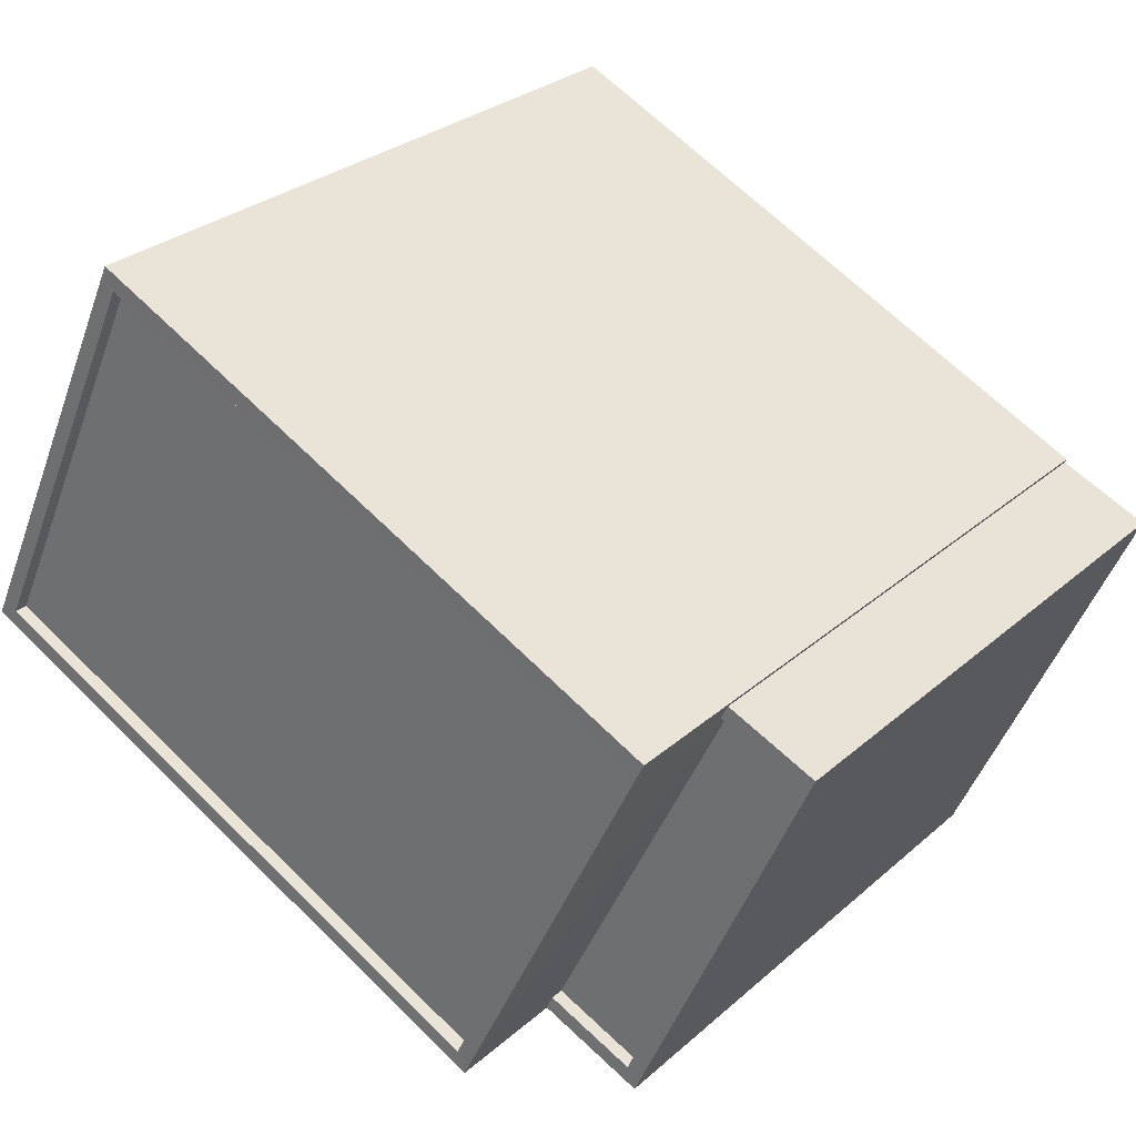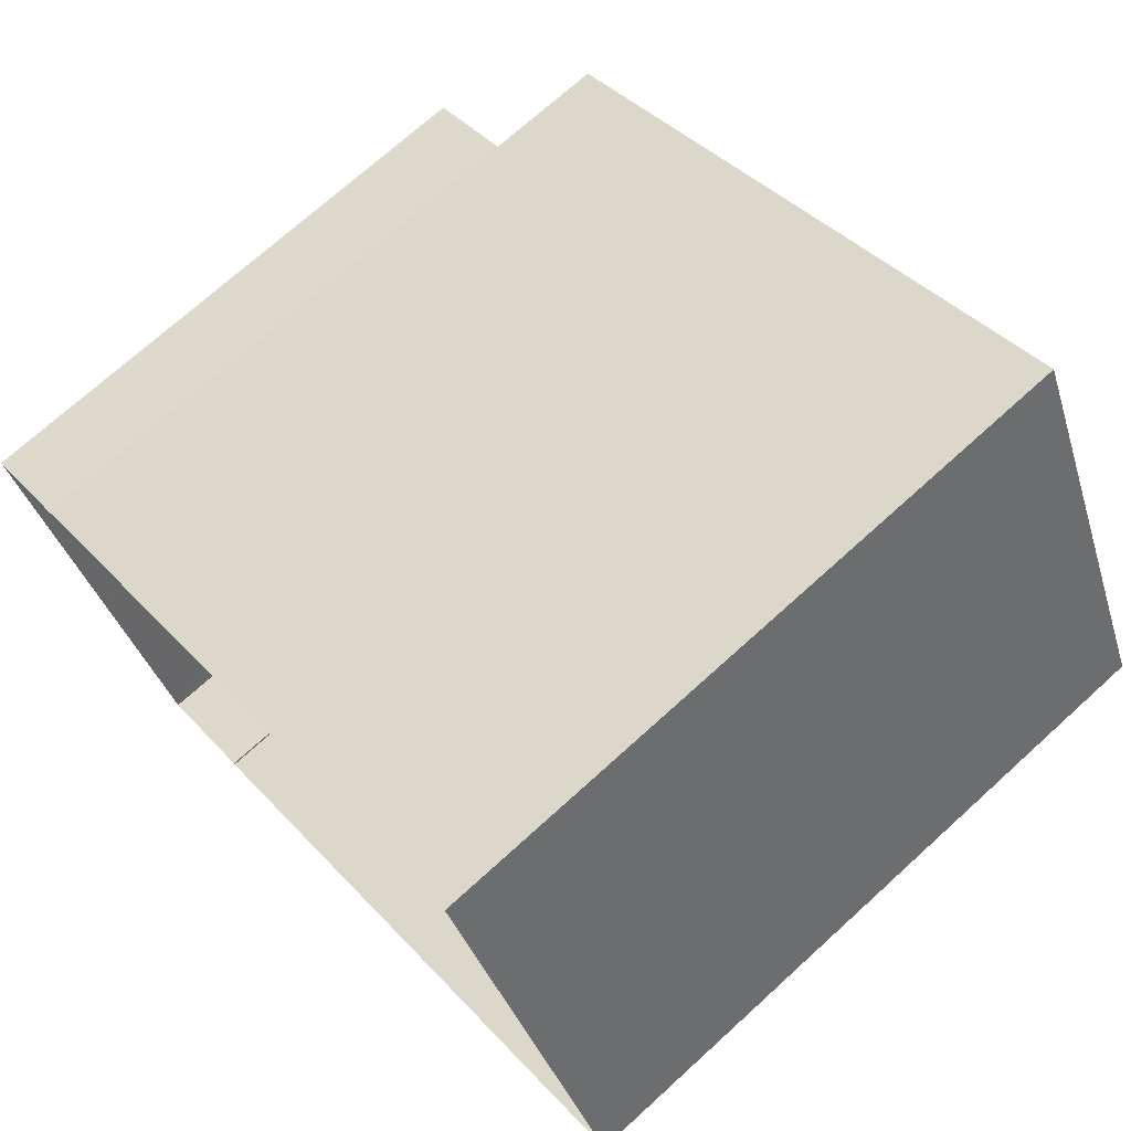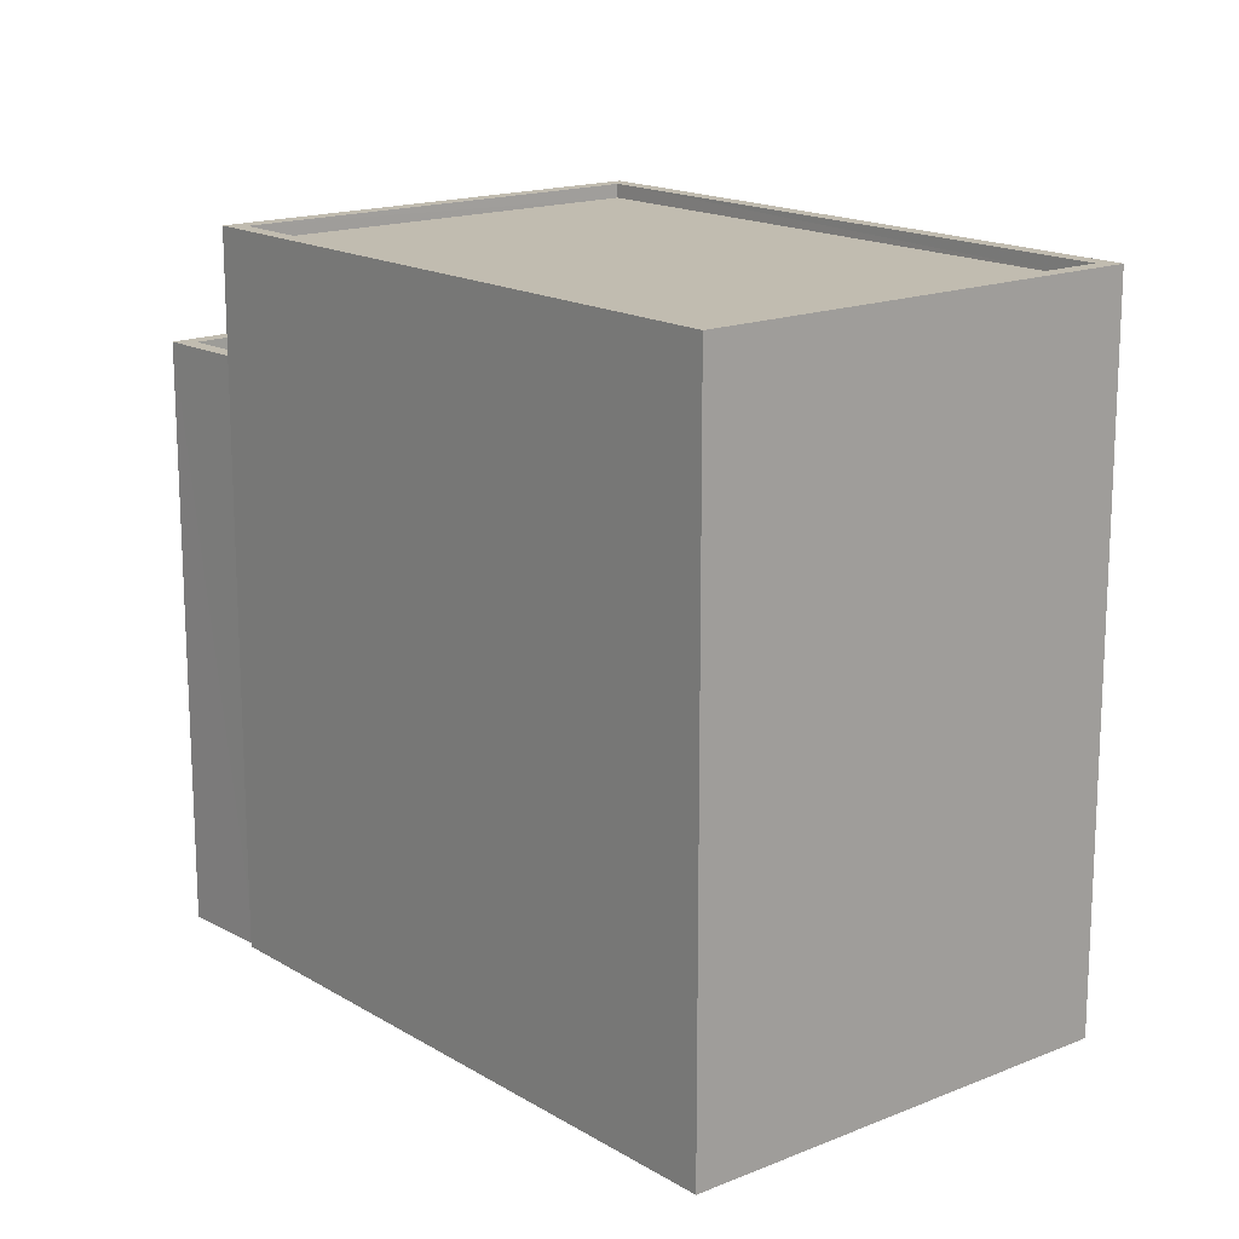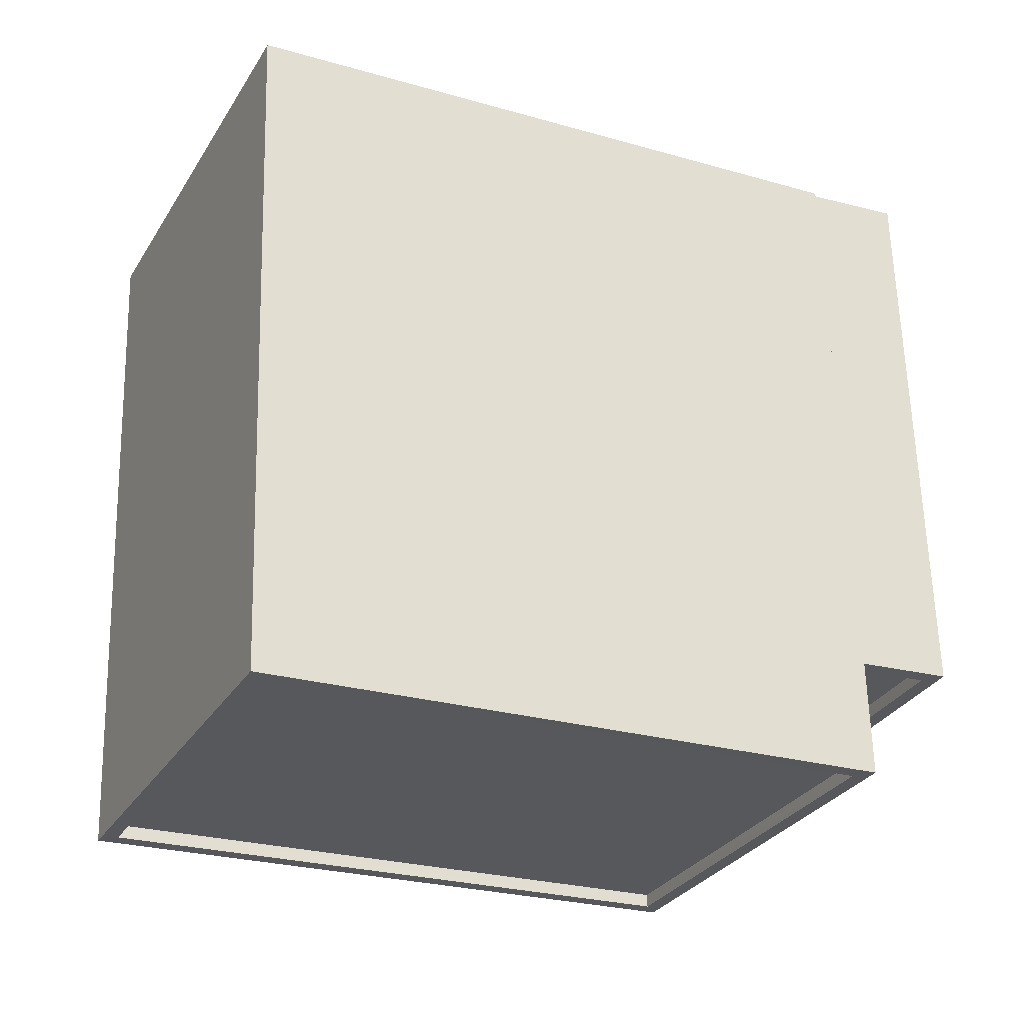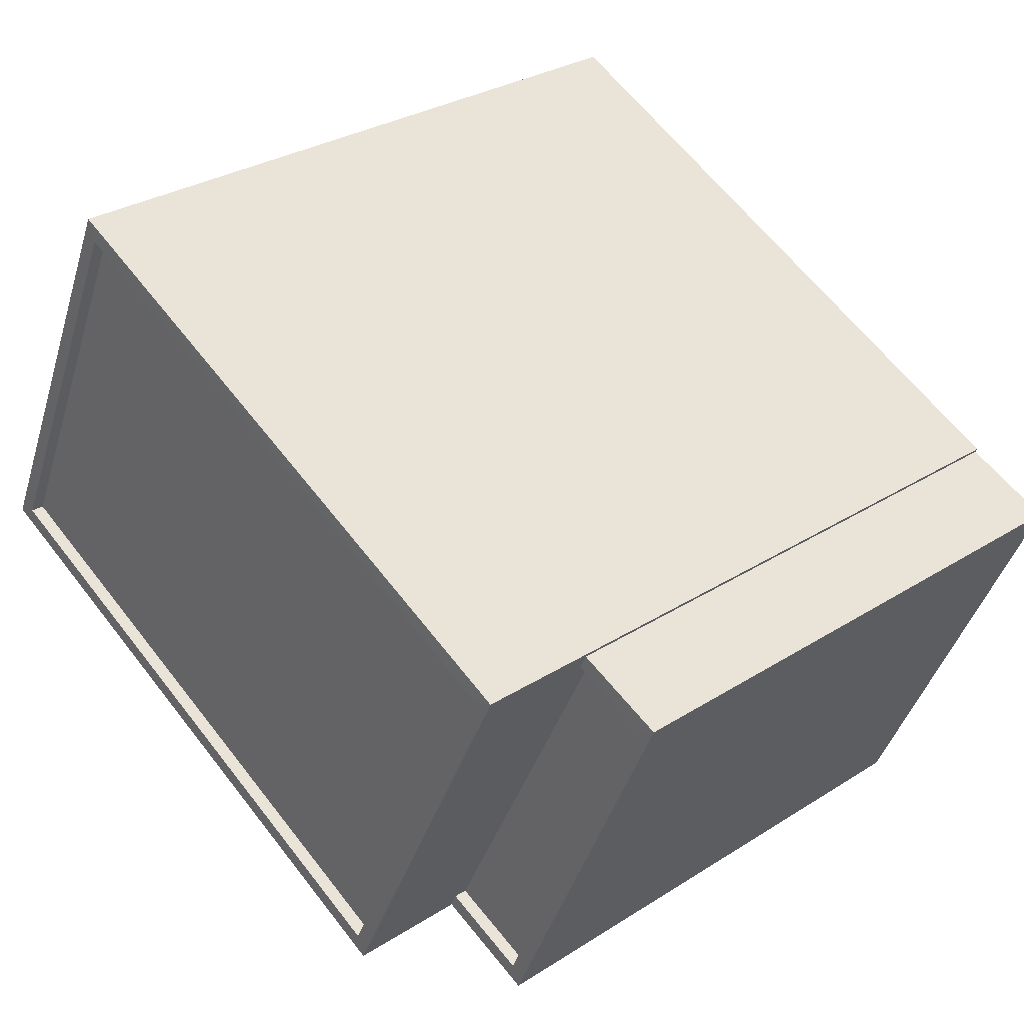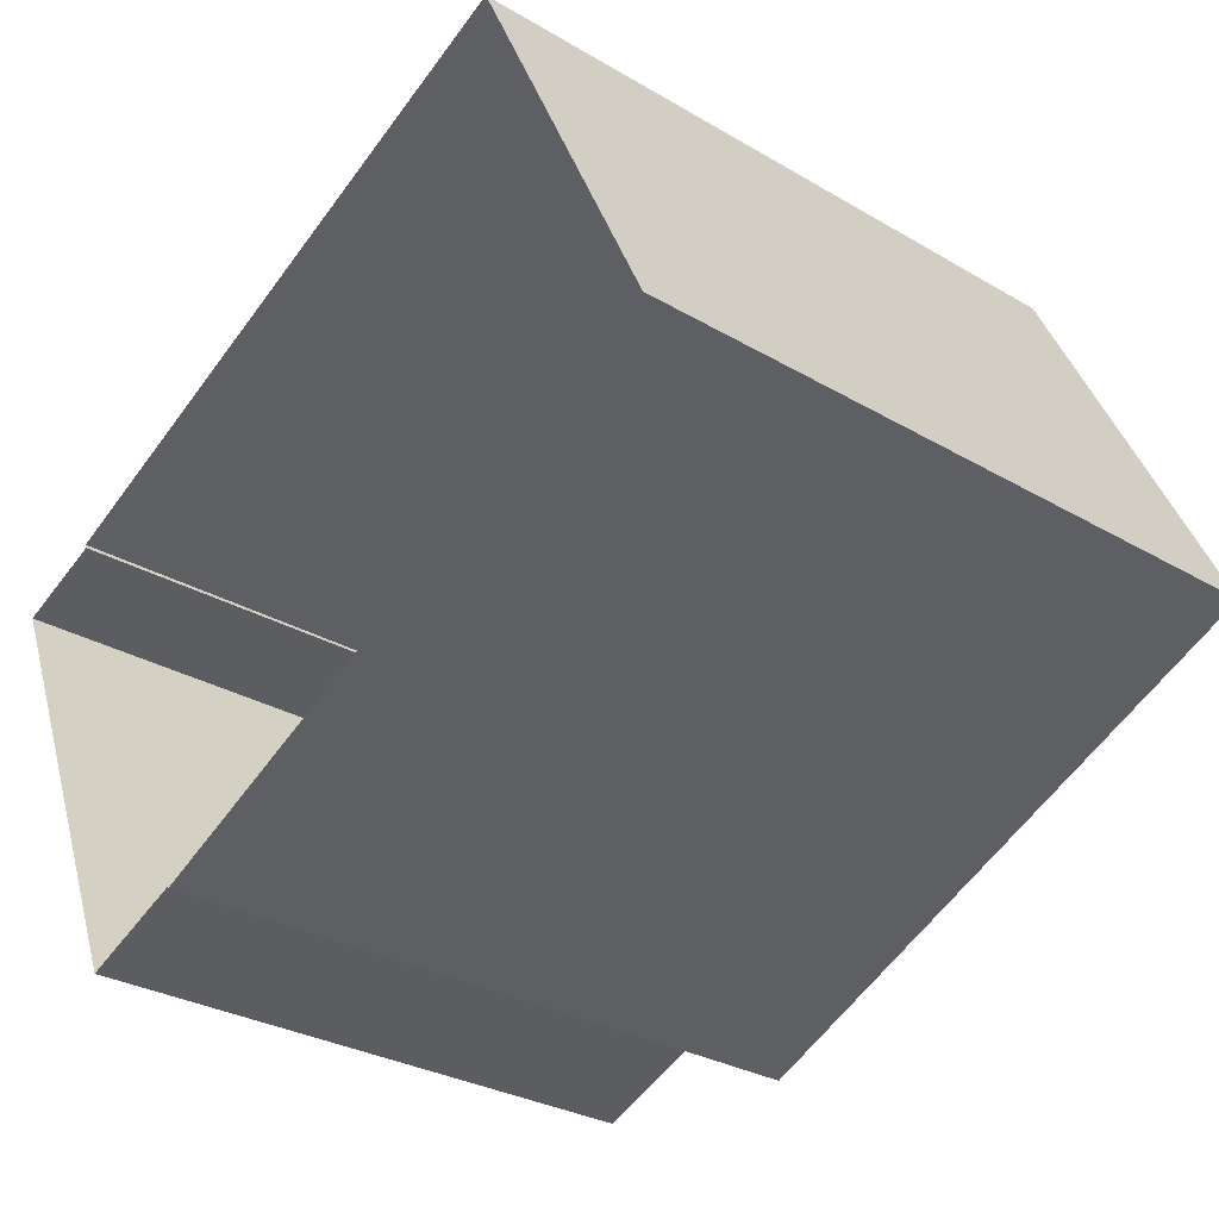
<metadata>
{"format":"obj","ext":"obj","renderer":"f3d","projection":"perspective","resolution":1024,"background":"white","views":[{"elev":28.9,"azim":38.1,"up":"+Y"},{"elev":72.0,"azim":-132.2,"up":"+Y"},{"elev":16.5,"azim":-155.0,"up":"+Z"},{"elev":62.1,"azim":-1.5,"up":"+Y"},{"elev":30.3,"azim":47.4,"up":"+Y"},{"elev":-29.4,"azim":-131.0,"up":"+Y"}]}
</metadata>
<code>
v -8319 -3.768e+04 36.96
v -8317 -3.768e+04 37.21
v -8317 -3.768e+04 36.96
v -8319 -3.768e+04 37.21
v -8316 -3.767e+04 36.96
v -8314 -3.767e+04 36.96
v -8314 -3.767e+04 37.21
v -8316 -3.767e+04 37.21
v -8315 -3.767e+04 26.61
v -8314 -3.767e+04 37.21
v -8314 -3.767e+04 26.61
v -8315 -3.767e+04 37.21
v -8317 -3.768e+04 26.61
v -8317 -3.768e+04 37.21
v -8319 -3.768e+04 26.61
v -8319 -3.768e+04 37.21
v -8319 -3.768e+04 26.61
v -8319 -3.768e+04 39.41
v -8315 -3.767e+04 39.41
v -8315 -3.767e+04 26.61
v -8330 -3.768e+04 39.42
v -8330 -3.768e+04 26.62
v -8326 -3.767e+04 39.42
v -8326 -3.767e+04 26.62
v -8316 -3.767e+04 39.41
v -8316 -3.767e+04 39.16
v -8319 -3.768e+04 39.16
v -8319 -3.768e+04 39.41
v -8330 -3.768e+04 39.17
v -8330 -3.768e+04 39.42
v -8326 -3.767e+04 39.17
v -8326 -3.767e+04 39.42
f 20 9 24
f 24 9 22
f 17 22 15
f 9 11 13
f 15 9 13
f 22 9 15
f 1 2 3
f 1 4 2
f 5 6 7
f 8 5 7
f 7 6 3
f 2 7 3
f 9 10 11
f 9 12 10
f 10 13 11
f 10 14 13
f 15 13 14
f 16 15 14
f 15 16 17
f 18 17 16
f 18 8 19
f 20 12 9
f 19 12 20
f 1 5 8
f 8 12 19
f 4 1 8
f 18 16 4
f 18 4 8
f 18 21 22
f 17 18 22
f 23 24 22
f 21 23 22
f 19 20 24
f 23 19 24
f 25 26 27
f 28 25 27
f 28 27 29
f 30 28 29
f 30 29 31
f 32 30 31
f 25 31 26
f 25 32 31
f 5 3 6
f 5 1 3
f 16 2 4
f 7 12 8
f 14 2 16
f 10 7 2
f 7 10 12
f 10 2 14
f 30 21 18
f 28 30 18
f 31 29 27
f 26 31 27
f 30 32 21
f 32 23 21
f 18 19 25
f 28 18 25
f 25 19 23
f 25 23 32

</code>
